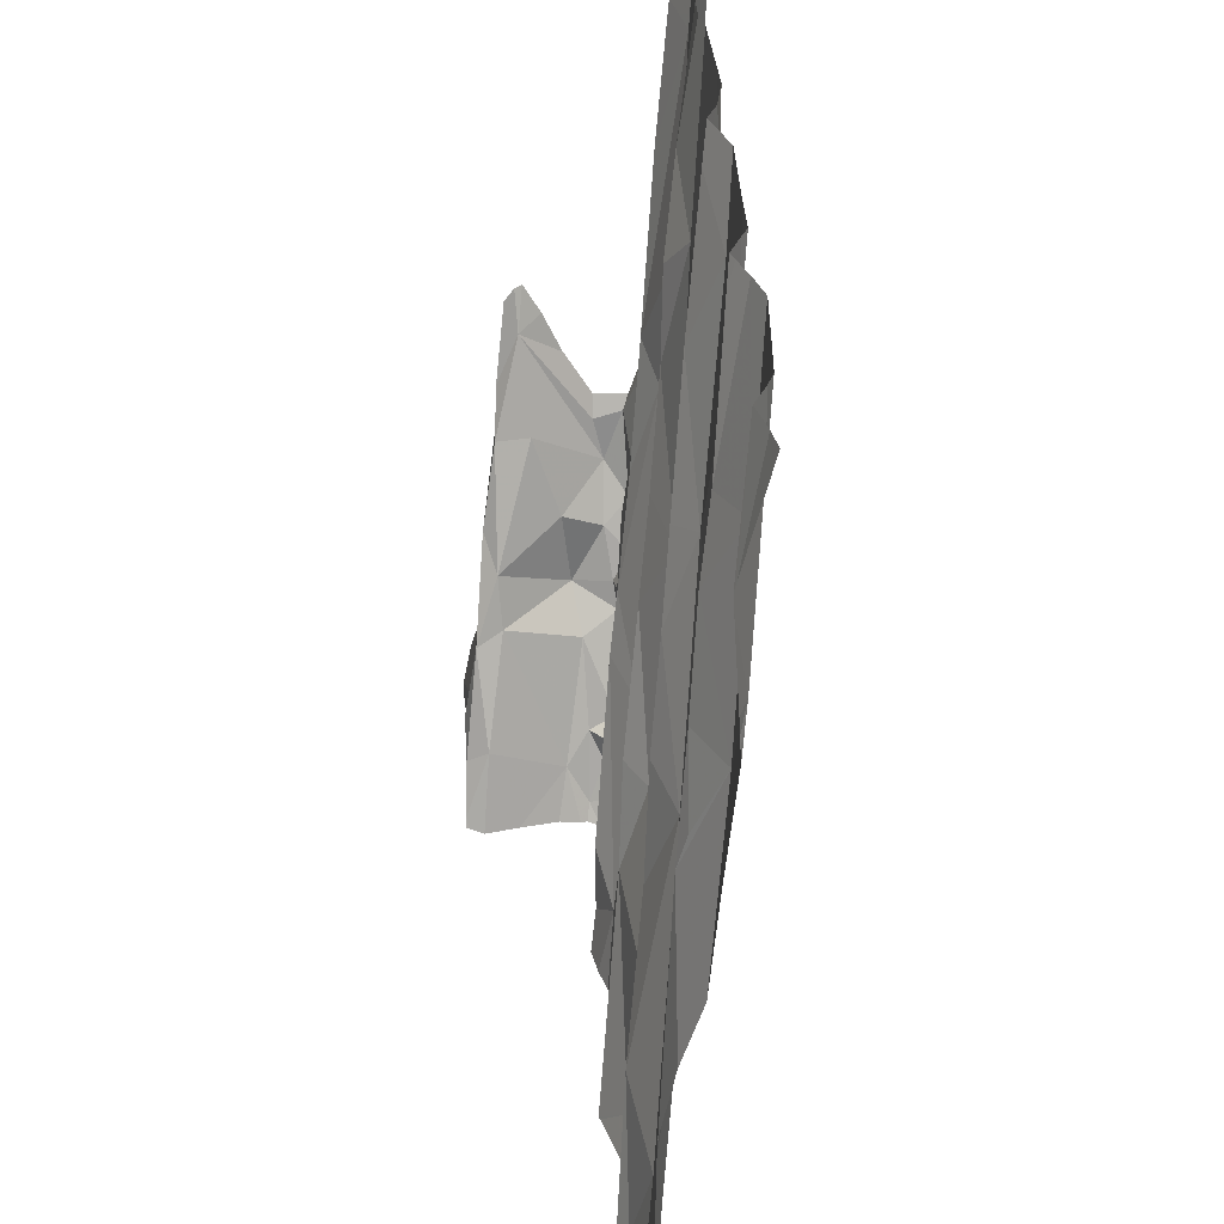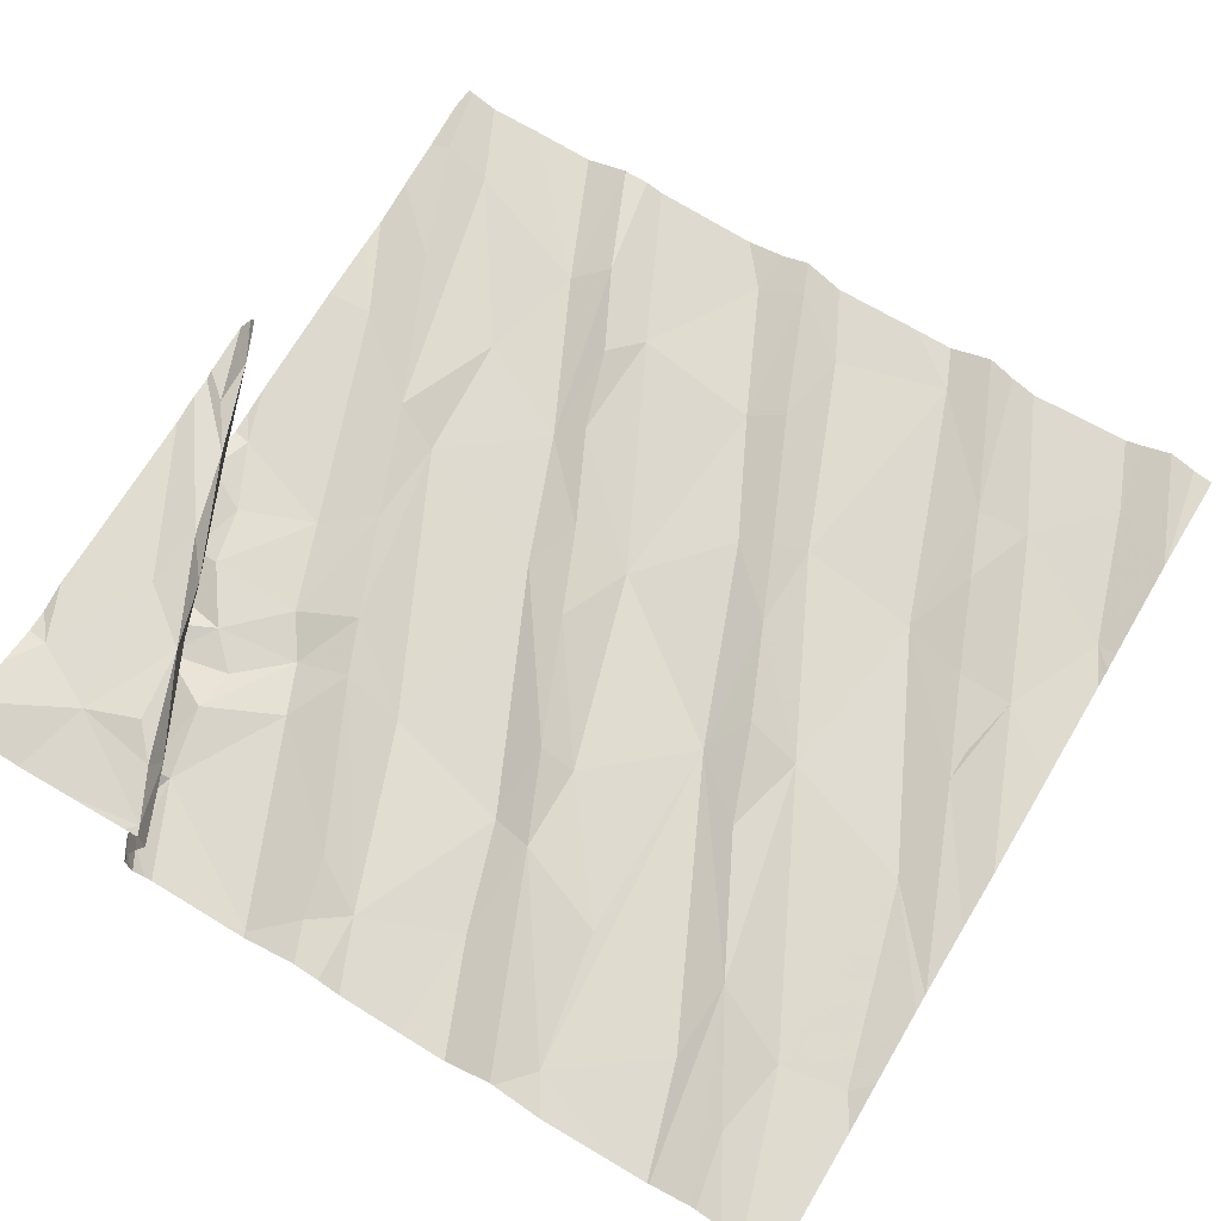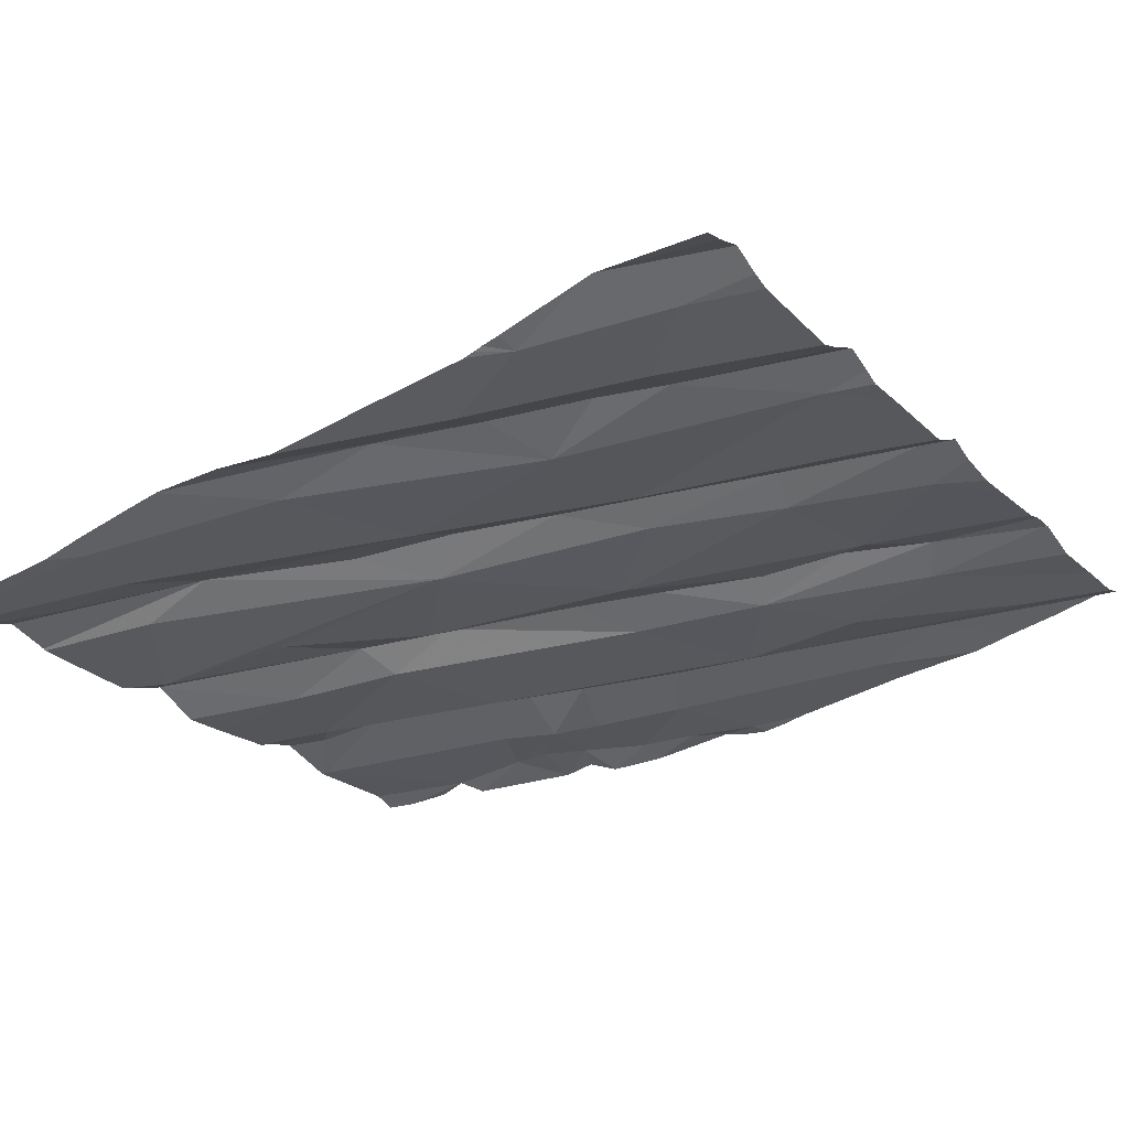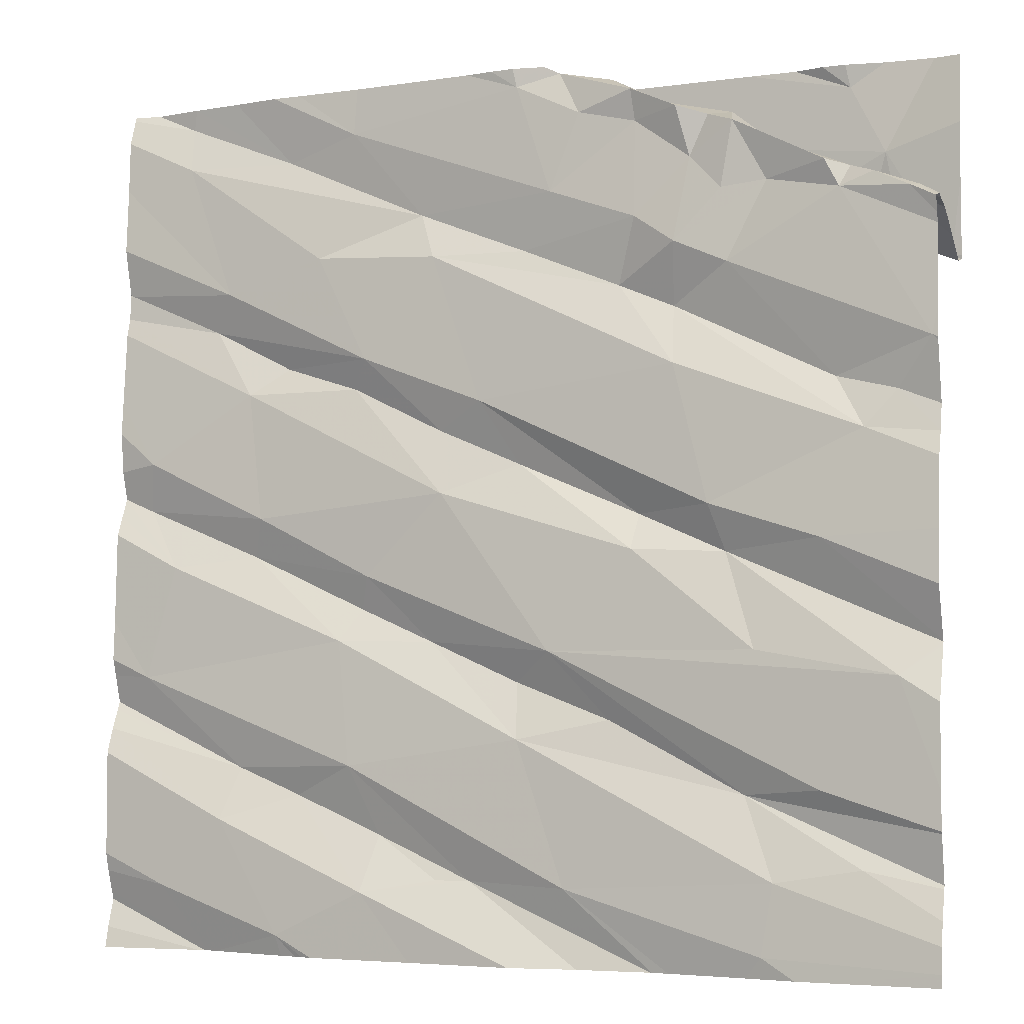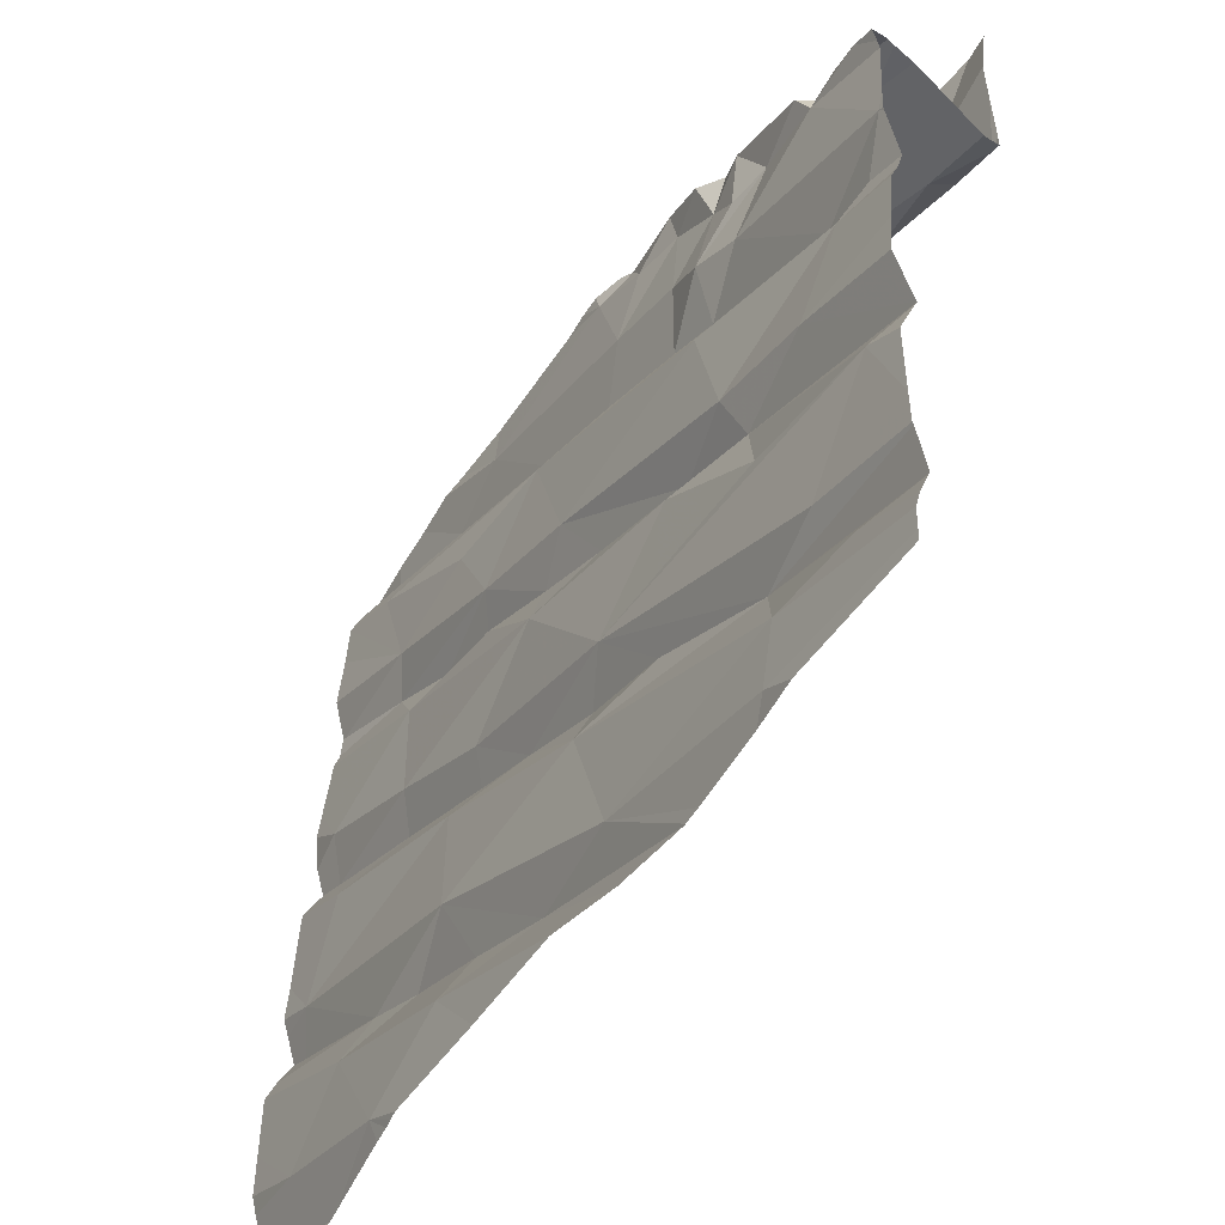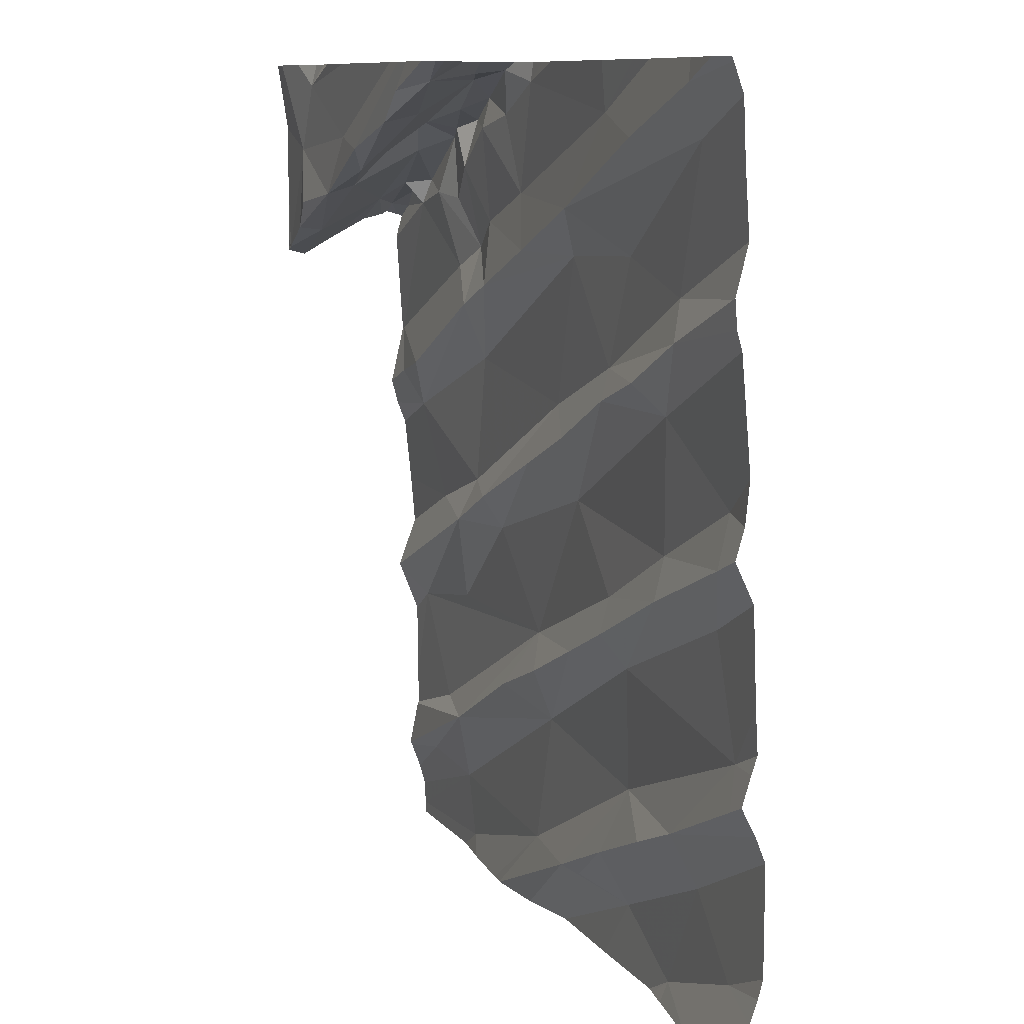
<metadata>
{"format":"obj","ext":"obj","renderer":"f3d","projection":"perspective","resolution":1024,"background":"white","views":[{"elev":-55.4,"azim":78.3,"up":"+Y"},{"elev":64.0,"azim":-59.0,"up":"+Z"},{"elev":-27.8,"azim":34.2,"up":"+Z"},{"elev":-4.6,"azim":-160.4,"up":"+Y"},{"elev":-51.3,"azim":-129.2,"up":"+Y"},{"elev":9.7,"azim":62.7,"up":"+Y"}]}
</metadata>
<code>
v -30.52 245.6 503.2
v -30.5 245.6 503.3
v -30.16 245.7 503.3
v -30.45 245.6 503.2
v -30.31 245.9 503.3
v -30.07 247.5 503.4
v -30.66 245.7 503.2
v -30.48 245.9 503.3
v -30.34 246 503.3
v -30.18 247.5 503.4
v -30.6 247.5 503.3
v -30.46 245.6 503.3
v -30.82 245.8 503.3
v -30.9 245.8 503.3
v -31.02 246.1 503.2
v -31.13 245.7 503.2
v -30.29 247.5 503.4
v -30.39 247.5 503.3
v -30.62 246 503.2
v -31.62 247.5 503.5
v -30.68 245.8 503.3
v -30.87 247.5 503.3
v -31.67 247.5 503.5
v -30.93 247.5 503.3
v -31.55 245.6 503.1
v -30.99 247.5 503.3
v -31.58 245.8 503.1
v -31.76 245.8 503.1
v -31.51 245.9 503.2
v -30.01 246.8 503.4
v -30.01 246.7 503.4
v -30.01 246.1 503.4
v -30.01 247 503.4
v -30.06 246.1 503.4
v -31.31 245.6 503.2
v -30.78 245.6 503.2
v -30.1 246.2 503.3
v -30.59 246.3 503.3
v -30.54 245.6 503.2
v -31.31 245.6 503.2
v -30.17 246.4 503.3
v -30.36 246.5 503.3
v -31.01 245.6 503.2
v -30.08 246.6 503.4
v -30.65 246.4 503.3
v -30.38 246.5 503.3
v -30.63 246.3 503.3
v -31 246.2 503.3
v -31.09 246.2 503.2
v -30.8 246.3 503.3
v -30.01 247 503.4
v -31.47 246.4 503.2
v -31.27 246.4 503.2
v -31.21 246.1 503.2
v -31.67 246 503.2
v -31.83 246.2 503.1
v -31.54 246.2 503.2
v -31.44 246.5 503.2
v -30.83 246.6 503.3
v -31.27 246.5 503.3
v -31.67 246.5 503.2
v -30.01 245.8 503.3
v -30.01 246.3 503.3
v -30.01 246.1 503.3
v -30.35 246.8 503.3
v -30.24 247 503.4
v -31.15 245.6 503.2
v -30.25 245.6 503.3
v -30.29 247 503.3
v -30.64 246.9 503.3
v -30.43 246.9 503.4
v -30.1 246.7 503.3
v -31.52 245.6 503.2
v -31.35 245.6 503.2
v -30.02 247.1 503.4
v -30.52 247.1 503.3
v -30.18 247.3 503.4
v -30.6 246.8 503.3
v -30.76 247.2 503.3
v -31.55 247.3 503.3
v -31.73 247.2 503.2
v -31.47 247 503.2
v -31.35 247 503.3
v -31.7 246.8 503.2
v -31.9 246.8 503.2
v -31.71 247.2 503.2
v -31.72 247.2 503.5
v -31.56 247.2 503.5
v -31.56 247.2 503.2
v -31.01 247.1 503.3
v -31.23 247 503.3
v -31.27 247.1 503.2
v -30.8 247.1 503.3
v -30.92 246.8 503.3
v -31.36 246.8 503.2
v -30.81 246.7 503.3
v -31 246.6 503.3
v -31.08 247.2 503.3
v -31.81 247.2 503.3
v -31.75 247.1 503.4
v -31.52 247.2 503.5
v -31.39 247.3 503.2
v -31.36 247.1 503.2
v -31.46 247.2 503.2
v -31.49 247.3 503.2
v -31.69 247.2 503.2
v -31.76 246.7 503.2
v -30.01 246.1 503.4
v -31.79 247.1 503.5
v -30.01 245.9 503.3
v -30.01 246.5 503.3
v -30.01 246.2 503.3
v -30.01 246.2 503.3
v -30.01 245.6 503.3
v -31.06 247.5 503.3
v -30.01 245.8 503.3
v -31.88 247.2 503.2
v -30.01 246 503.3
v -31.79 247.2 503.2
v -31.86 247.2 503.2
v -31.83 246.8 503.2
v -31.75 247.3 503.5
v -31.9 247.1 503.5
v -30.01 245.7 503.3
v -31.62 245.6 503.1
v -30.24 245.6 503.3
v -30.17 247.4 503.4
v -30.6 247.4 503.3
v -30.26 245.6 503.3
v -30.28 245.6 503.3
v -30.43 247.3 503.4
v -31.3 247.4 503.4
v -31.33 247.4 503.3
v -31.46 247.4 503.3
v -31.41 247.3 503.5
v -31.14 247.4 503.3
v -30.99 247.5 503.3
v -31.12 247.5 503.4
v -31.2 247.5 503.3
v -30.94 247.4 503.5
v -31.43 247.3 503.2
v -31.09 247.5 503.3
v -31.68 247.4 503.5
v -31.27 247.3 503.3
v -31.14 247.4 503.5
v -31.26 247.4 503.2
v -31.36 247.4 503.2
v -31.06 247.4 503.6
v -31.46 247.3 503.5
v -31.34 247.3 503.5
v -31.15 247.4 503.6
v -30.01 245.7 503.3
v -31.06 247.5 503.3
v -31.92 245.6 503.1
v -31.92 245.9 503.1
v -31.92 245.8 503.1
v -31.92 245.8 503.1
v -31.92 245.7 503.1
v -31.92 245.7 503.1
v -31.92 246.2 503.2
v -31.92 246.2 503.2
v -31.92 246.2 503.2
v -31.92 246.1 503.1
v -31.92 246 503.1
v -31.92 245.9 503.1
v -31.92 246.4 503.1
v -31.92 246.5 503.1
v -31.92 247.1 503.2
v -31.92 246.9 503.2
v -31.92 247.1 503.3
v -31.92 247.1 503.2
v -31.92 246.9 503.2
v -31.92 247 503.4
v -31.92 247.1 503.3
v -31.92 246.8 503.2
v -31.92 247.1 503.2
v -31.92 247.1 503.2
v -31.92 247.1 503.2
v -31.92 246.6 503.2
v -31.92 246.7 503.2
v -31.92 246.8 503.2
v -31.92 246.7 503.2
v -31.92 247.1 503.2
v -31.92 247.1 503.5
v -31.92 247 503.5
v -31.92 247 503.5
v -31.92 247.1 503.5
v -31.92 247.3 503.5
v -31.92 247.2 503.5
v -30.01 246.7 503.4
v -30.01 246.6 503.4
v -30.01 247.1 503.4
v -30.01 247.1 503.4
v -30.01 246.6 503.4
v -30.01 247.5 503.4
v -30.01 247.4 503.4
v -30.01 247.3 503.4
v -30.01 247.2 503.4
v -30.01 247.1 503.4
v -31.7 245.6 503.1
v -31.92 245.6 503.1
v -30.01 245.6 503.3
v -30.04 245.6 503.3
v -30.25 245.6 503.3
v -31.07 247.5 503.4
v -30.91 247.5 503.5
v -30.99 247.5 503.4
v -31.01 247.5 503.6
v -30.9 247.5 503.6
v -30.86 247.5 503.6
v -31.56 247.5 503.5
v -31.14 247.5 503.5
v -31.45 247.5 503.5
v -30.85 247.5 503.6
v -31.07 247.5 503.6
v -31.03 247.5 503.6
v -31.75 247.5 503.5
v -31.86 247.5 503.5
v -31.91 247.5 503.5
v -31.92 247.5 503.5
v -30.01 247.5 503.4
v -30.46 247.5 503.3
v -30.45 247.5 503.3
f 3 5 4
f 124 152 68
f 8 7 5
f 129 4 130
f 7 4 5
f 5 9 8
f 208 148 209
f 210 140 214
f 207 140 205
f 8 21 7
f 19 15 16
f 7 13 14
f 19 14 21
f 14 16 40
f 206 140 207
f 205 138 153
f 43 14 67
f 115 142 26
f 13 7 21
f 28 27 29
f 74 25 73
f 14 13 21
f 39 7 36
f 27 25 16
f 16 15 27
f 14 19 16
f 200 154 201
f 27 28 158
f 28 29 156
f 154 27 159
f 108 9 64
f 209 148 140
f 19 8 9
f 41 38 37
f 34 37 9
f 64 5 118
f 41 42 38
f 118 3 110
f 44 42 41
f 9 37 19
f 111 37 63
f 112 34 32
f 46 45 42
f 204 124 68
f 37 38 19
f 45 47 42
f 42 47 38
f 19 38 15
f 38 47 50
f 59 49 45
f 50 45 49
f 55 49 56
f 56 49 57
f 49 55 29
f 29 54 49
f 48 54 15
f 49 53 57
f 49 54 48
f 50 15 38
f 50 49 48
f 50 48 15
f 50 47 45
f 49 59 53
f 52 53 60
f 52 57 53
f 27 15 29
f 52 58 61
f 29 15 54
f 52 61 160
f 19 21 8
f 57 52 56
f 56 52 161
f 203 114 126
f 55 56 164
f 153 138 142
f 6 195 221
f 155 55 165
f 33 65 51
f 66 69 70
f 70 71 66
f 51 72 30
f 202 114 203
f 190 44 191
f 69 77 76
f 65 66 71
f 69 66 75
f 75 66 33
f 78 71 70
f 26 137 24
f 65 46 72
f 191 41 194
f 65 71 78
f 69 76 70
f 44 72 46
f 79 76 77
f 42 44 46
f 200 25 154
f 46 65 59
f 65 78 59
f 80 99 81
f 83 82 84
f 85 82 86
f 82 85 84
f 92 91 90
f 93 90 91
f 94 93 95
f 94 96 70
f 97 53 59
f 45 46 59
f 70 93 94
f 79 93 76
f 96 59 78
f 76 93 70
f 79 98 90
f 70 96 78
f 94 97 96
f 90 98 92
f 100 99 101
f 80 101 99
f 103 102 104
f 89 104 105
f 86 106 81
f 103 82 83
f 97 94 60
f 60 94 58
f 58 52 60
f 83 95 91
f 93 91 95
f 91 103 83
f 97 60 53
f 97 59 96
f 90 93 79
f 89 82 103
f 103 104 89
f 89 86 82
f 107 95 83
f 61 58 107
f 58 95 107
f 85 86 168
f 103 91 92
f 94 95 58
f 106 86 89
f 84 107 83
f 101 88 100
f 109 100 88
f 88 87 109
f 103 92 102
f 195 127 77
f 68 152 129
f 99 100 173
f 194 41 111
f 24 137 22
f 125 25 200
f 117 119 81
f 81 119 86
f 120 117 176
f 117 99 171
f 107 84 121
f 193 75 192
f 121 85 181
f 85 121 84
f 168 120 183
f 192 75 33
f 180 121 182
f 123 109 122
f 123 100 109
f 191 44 41
f 99 117 81
f 173 123 186
f 190 72 44
f 109 87 122
f 86 119 120
f 167 107 179
f 117 120 119
f 73 25 125
f 195 77 196
f 196 69 197
f 131 127 10
f 77 127 131
f 198 75 199
f 128 131 17
f 67 14 35
f 131 79 77
f 22 137 11
f 106 80 81
f 133 132 134
f 135 101 134
f 136 98 137
f 139 138 140
f 105 141 134
f 139 142 138
f 144 102 92
f 132 139 145
f 145 135 132
f 146 144 136
f 137 128 11
f 128 98 79
f 153 142 115
f 128 137 98
f 146 139 133
f 132 133 139
f 139 146 142
f 105 102 141
f 147 146 133
f 134 80 105
f 132 135 134
f 144 146 147
f 106 89 105
f 105 80 106
f 144 147 102
f 142 137 26
f 147 141 102
f 131 128 79
f 105 104 102
f 209 140 210
f 143 149 212
f 149 88 150
f 122 88 149
f 151 145 140
f 135 150 88
f 140 145 139
f 98 136 144
f 80 134 101
f 134 141 133
f 133 141 147
f 101 135 88
f 140 138 205
f 212 150 215
f 151 148 208
f 215 151 216
f 149 143 122
f 144 92 98
f 150 135 151
f 151 135 145
f 88 122 87
f 140 148 151
f 137 142 136
f 146 136 142
f 123 122 188
f 122 143 217
f 74 16 25
f 23 143 20
f 154 25 27
f 31 72 190
f 155 29 55
f 156 29 155
f 30 72 31
f 43 7 14
f 157 28 156
f 158 28 157
f 51 65 72
f 159 27 158
f 20 143 211
f 160 61 166
f 161 52 160
f 33 66 65
f 162 56 161
f 32 34 108
f 163 56 162
f 36 7 43
f 164 56 163
f 63 37 113
f 165 55 164
f 35 14 40
f 166 61 167
f 111 41 37
f 167 61 107
f 112 37 34
f 168 86 120
f 169 85 168
f 40 16 74
f 18 128 17
f 170 99 174
f 171 99 170
f 113 37 112
f 172 85 169
f 110 3 62
f 39 4 7
f 173 100 123
f 174 99 173
f 118 5 3
f 175 85 172
f 176 117 177
f 1 4 39
f 62 3 116
f 177 117 171
f 178 120 176
f 64 9 5
f 179 107 180
f 17 131 10
f 10 127 6
f 180 107 121
f 108 34 9
f 181 85 175
f 182 121 181
f 2 4 1
f 183 120 178
f 116 3 152
f 12 4 2
f 184 123 187
f 185 123 184
f 186 123 185
f 126 124 204
f 187 123 189
f 126 114 124
f 188 122 218
f 189 123 188
f 11 128 222
f 152 3 129
f 196 77 69
f 130 4 12
f 197 69 198
f 198 69 75
f 129 3 4
f 199 75 193
f 6 127 195
f 211 143 213
f 212 149 150
f 213 143 212
f 214 140 206
f 215 150 151
f 216 151 208
f 217 143 23
f 218 122 217
f 219 188 218
f 220 188 219
f 222 128 223
f 223 128 18

</code>
